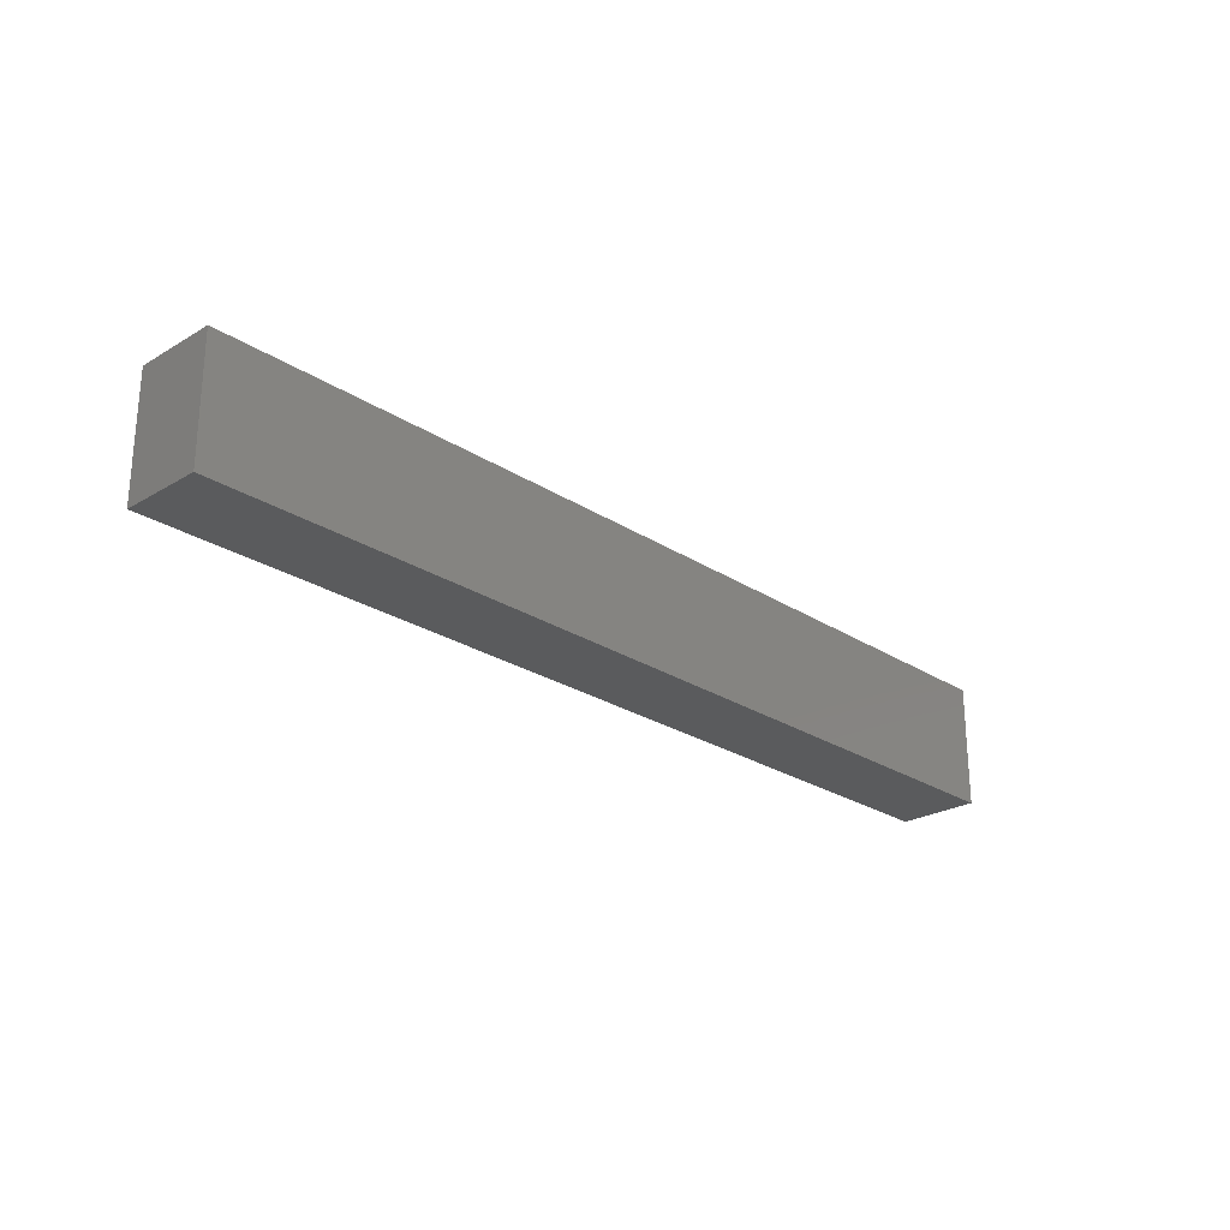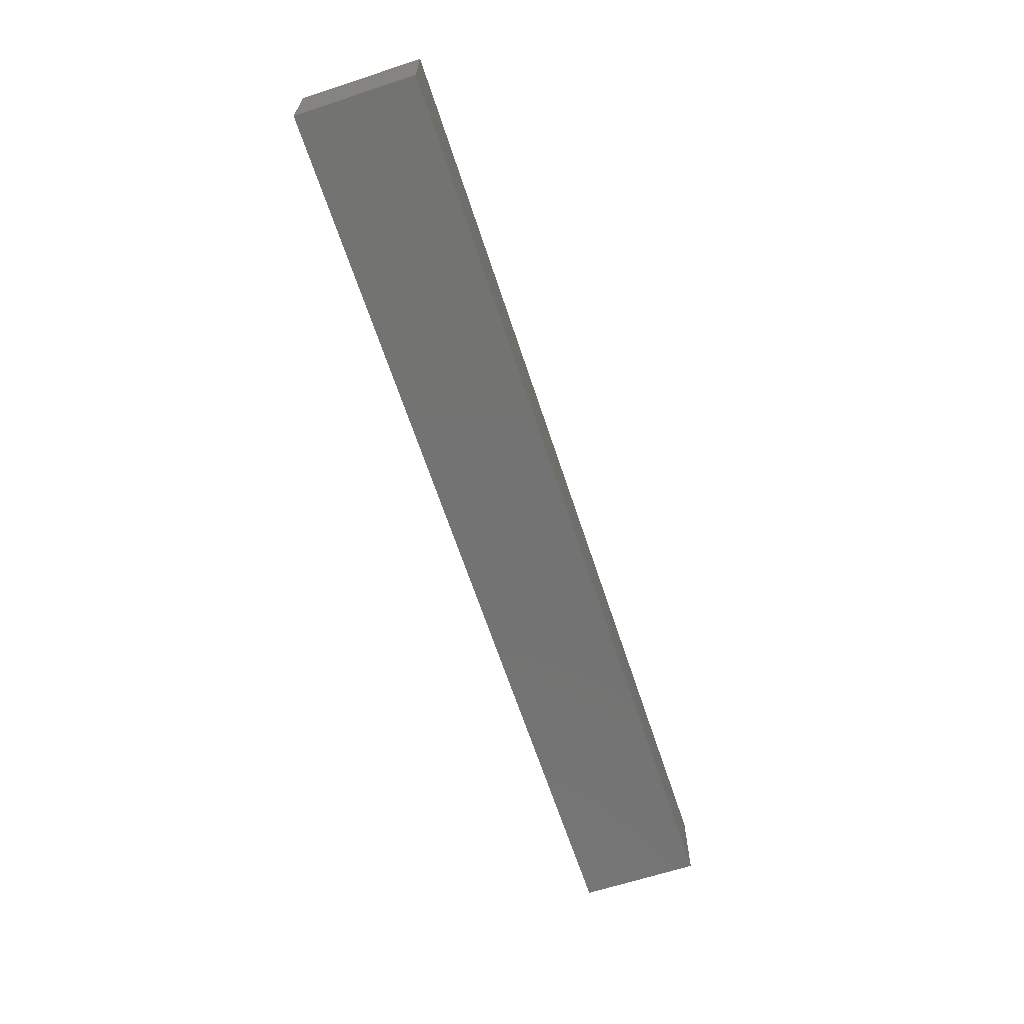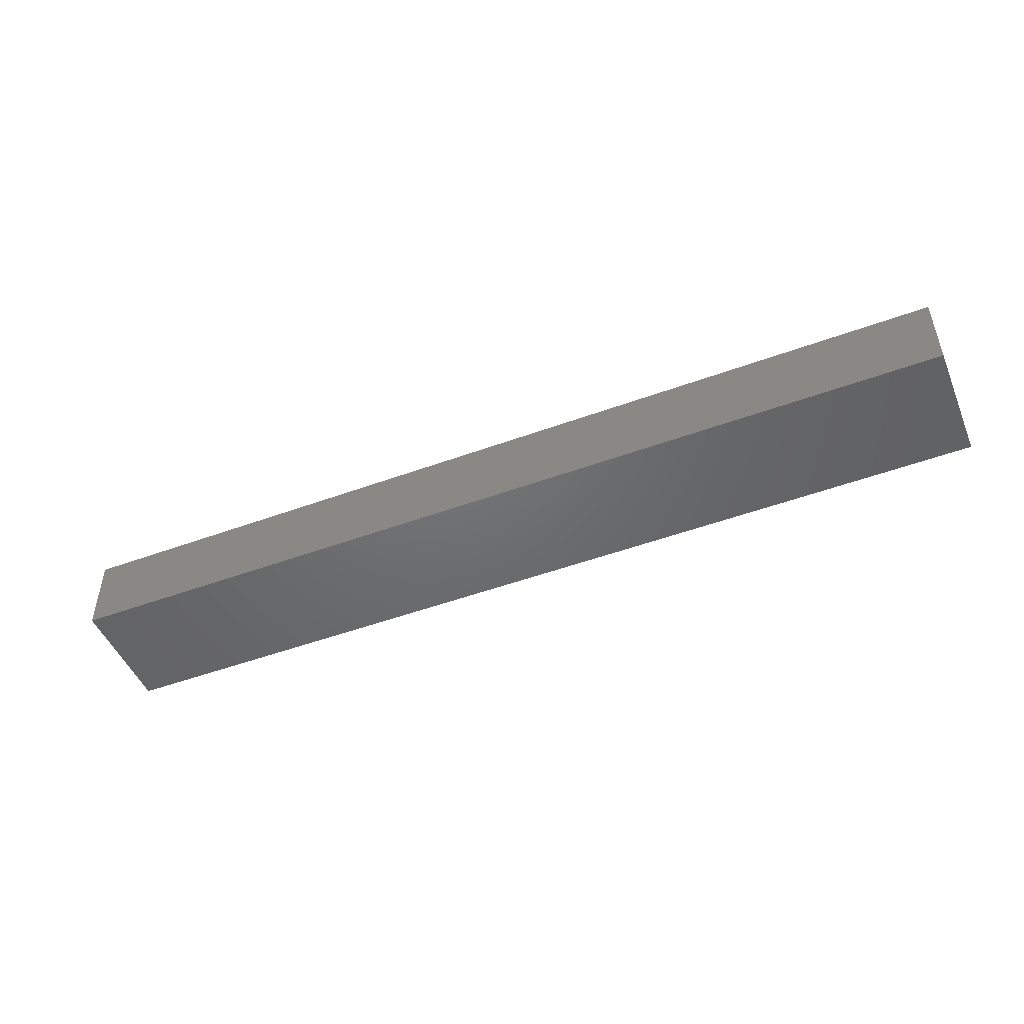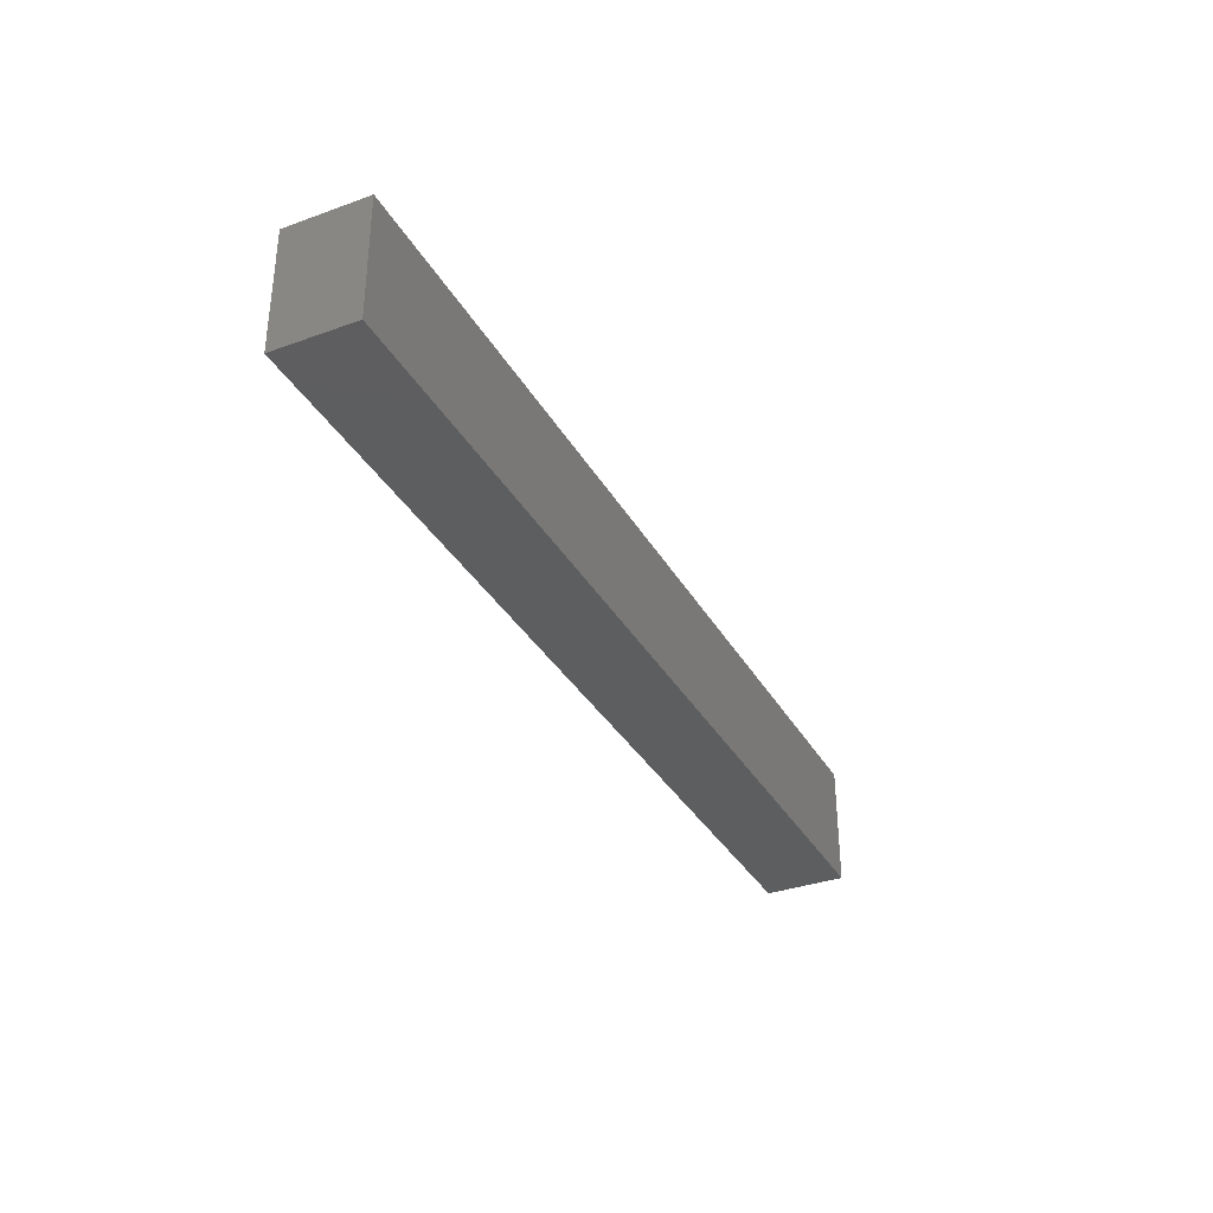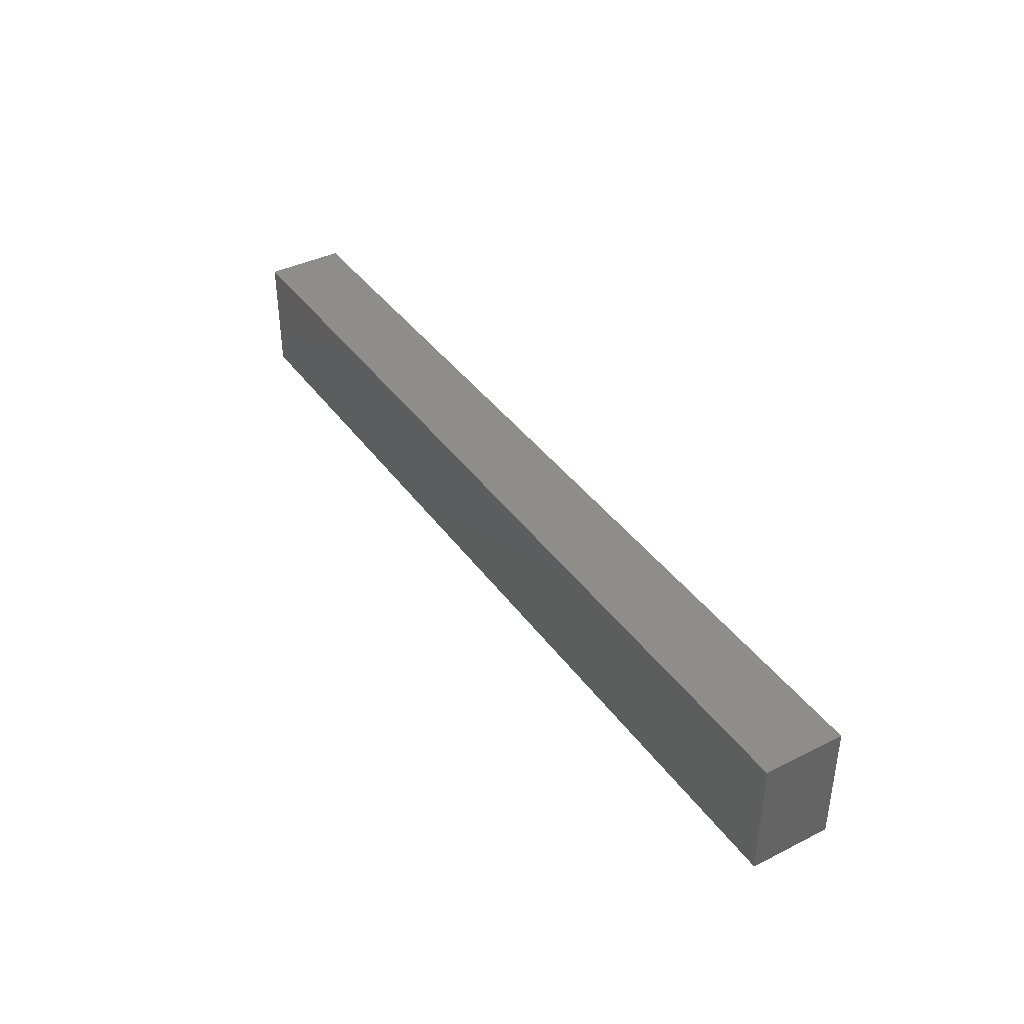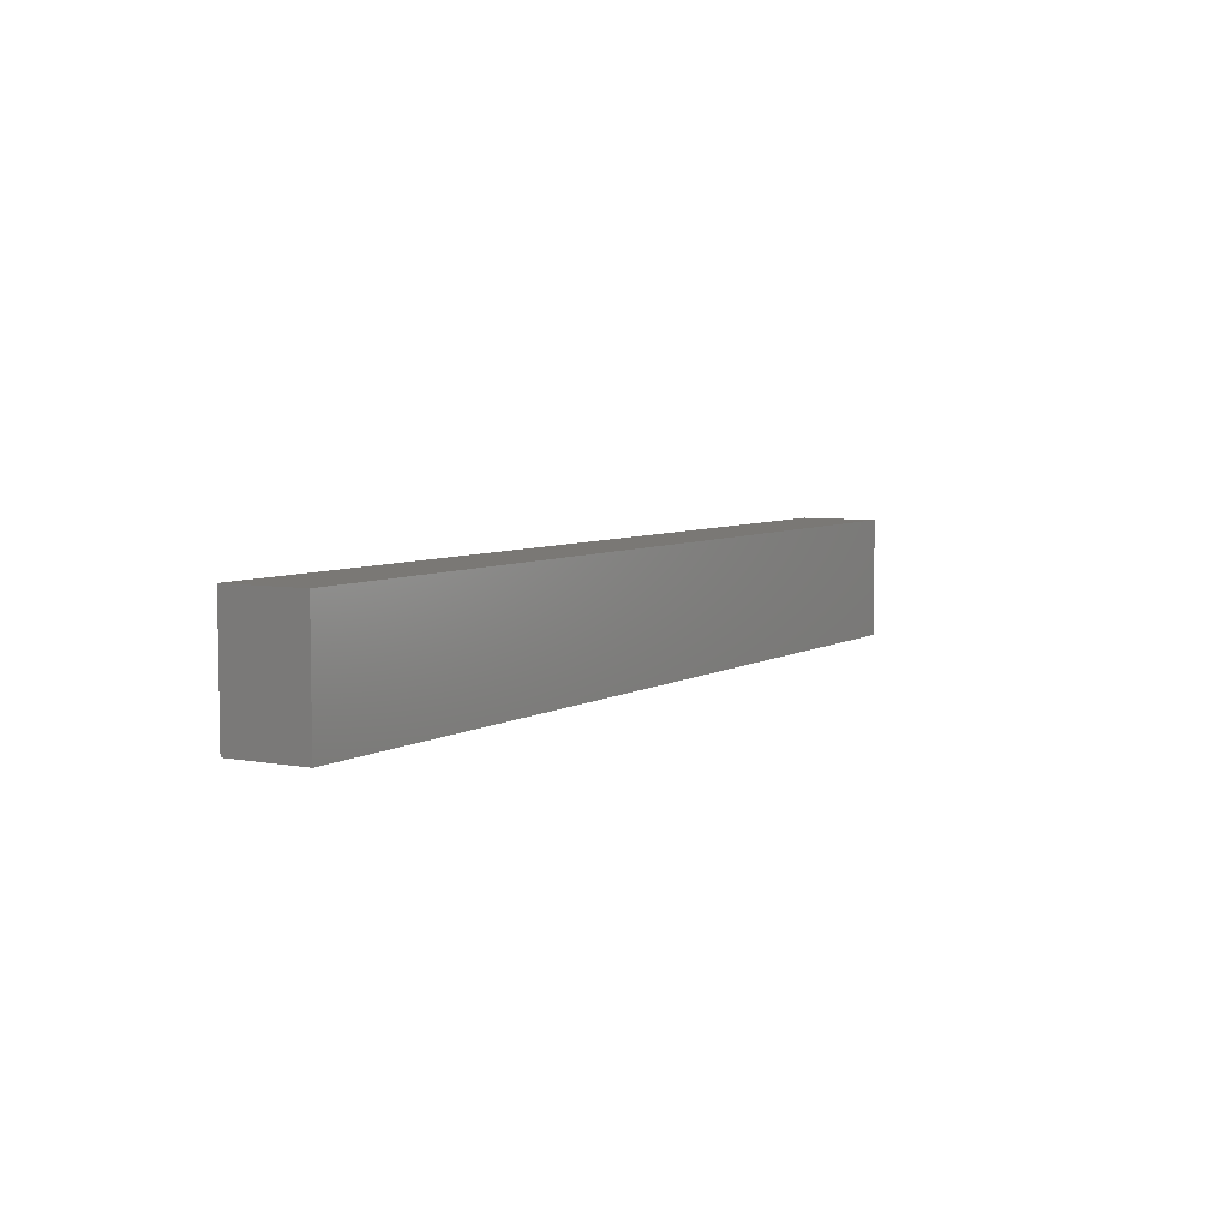
<metadata>
{"format":"stl","ext":"stl","renderer":"f3d","projection":"perspective","resolution":1024,"background":"white","views":[{"elev":-25.0,"azim":133.7,"up":"+Y"},{"elev":-65.1,"azim":-71.8,"up":"+Z"},{"elev":-48.7,"azim":-157.7,"up":"+Z"},{"elev":-34.4,"azim":-64.1,"up":"+Y"},{"elev":39.3,"azim":-121.9,"up":"+Y"},{"elev":5.8,"azim":120.5,"up":"+Y"}]}
</metadata>
<code>
# stl→obj: 8 verts, 12 faces
v 1106 30 1520
v 176.9 30 1440
v 176.9 30 1520
v 1106 30 1440
v 1106 150 1520
v 176.9 150 1520
v 1106 150 1440
v 176.9 150 1440
f 1 2 3
f 1 4 2
f 3 5 1
f 6 5 3
f 7 6 8
f 7 5 6
f 7 8 2
f 7 2 4
f 1 7 4
f 1 5 7
f 2 6 3
f 2 8 6

</code>
